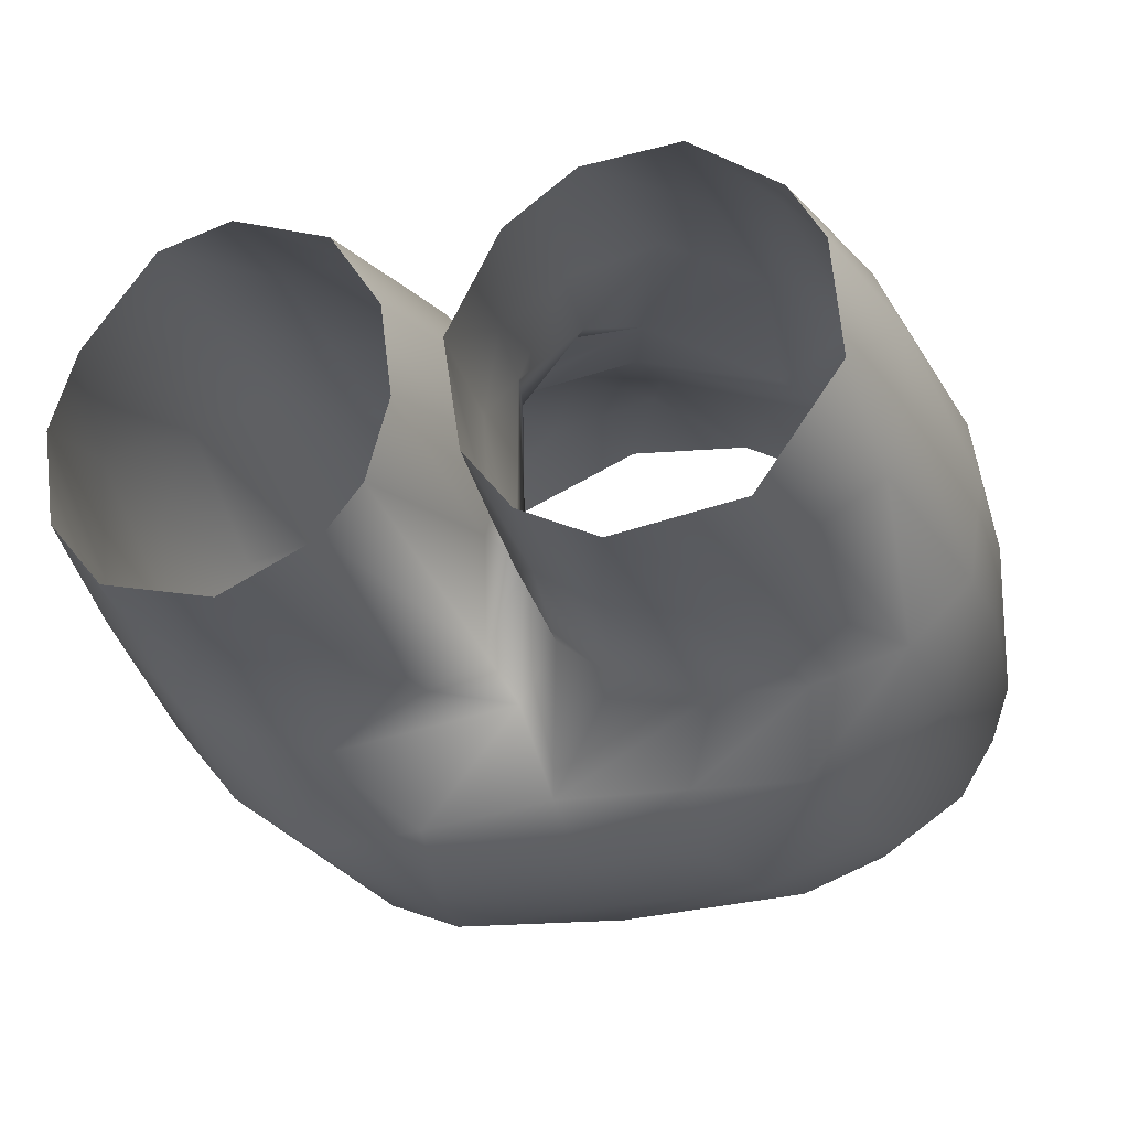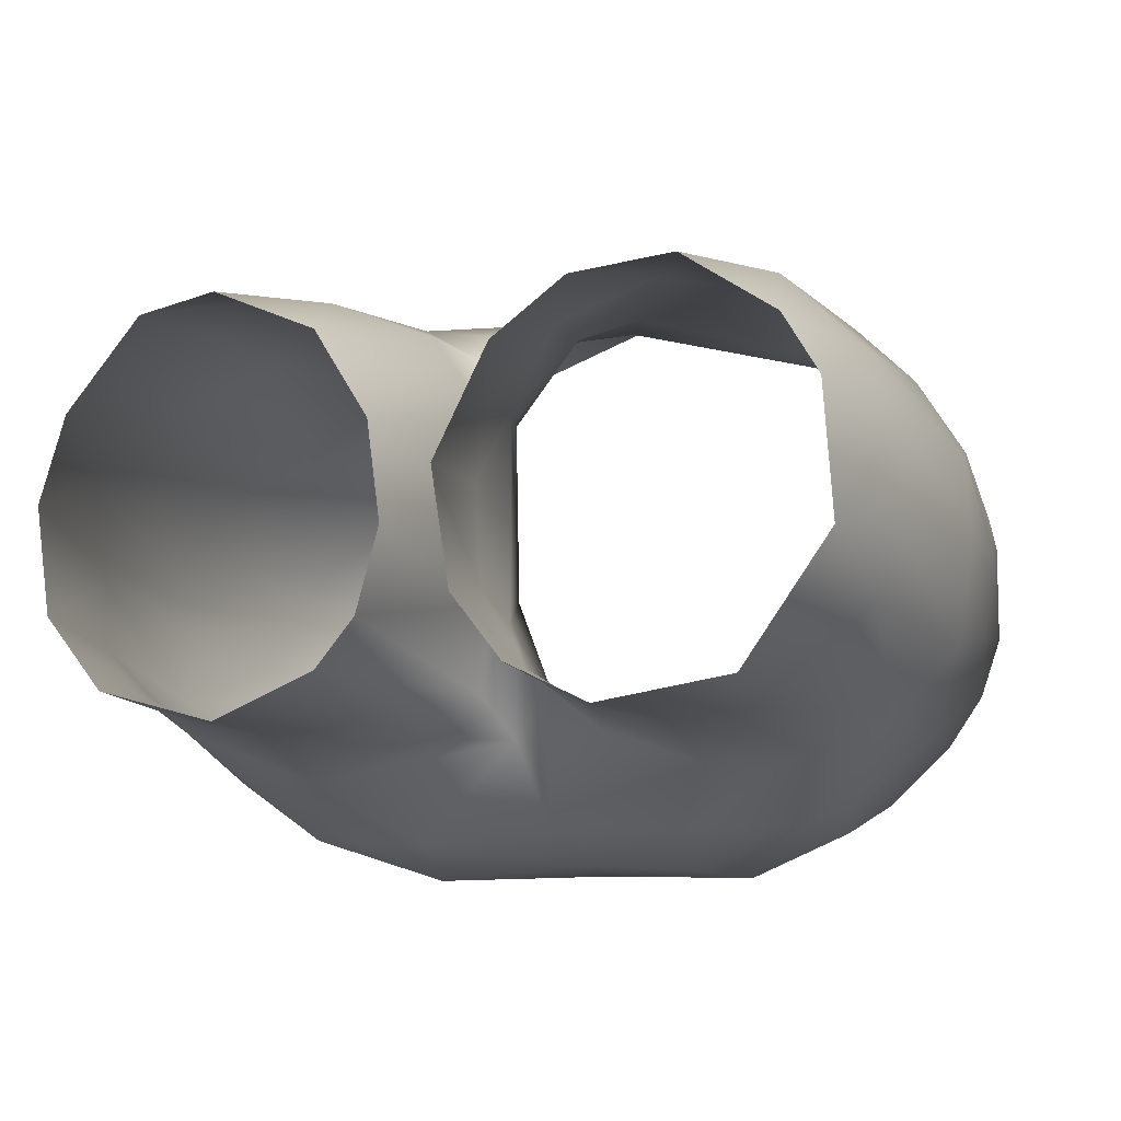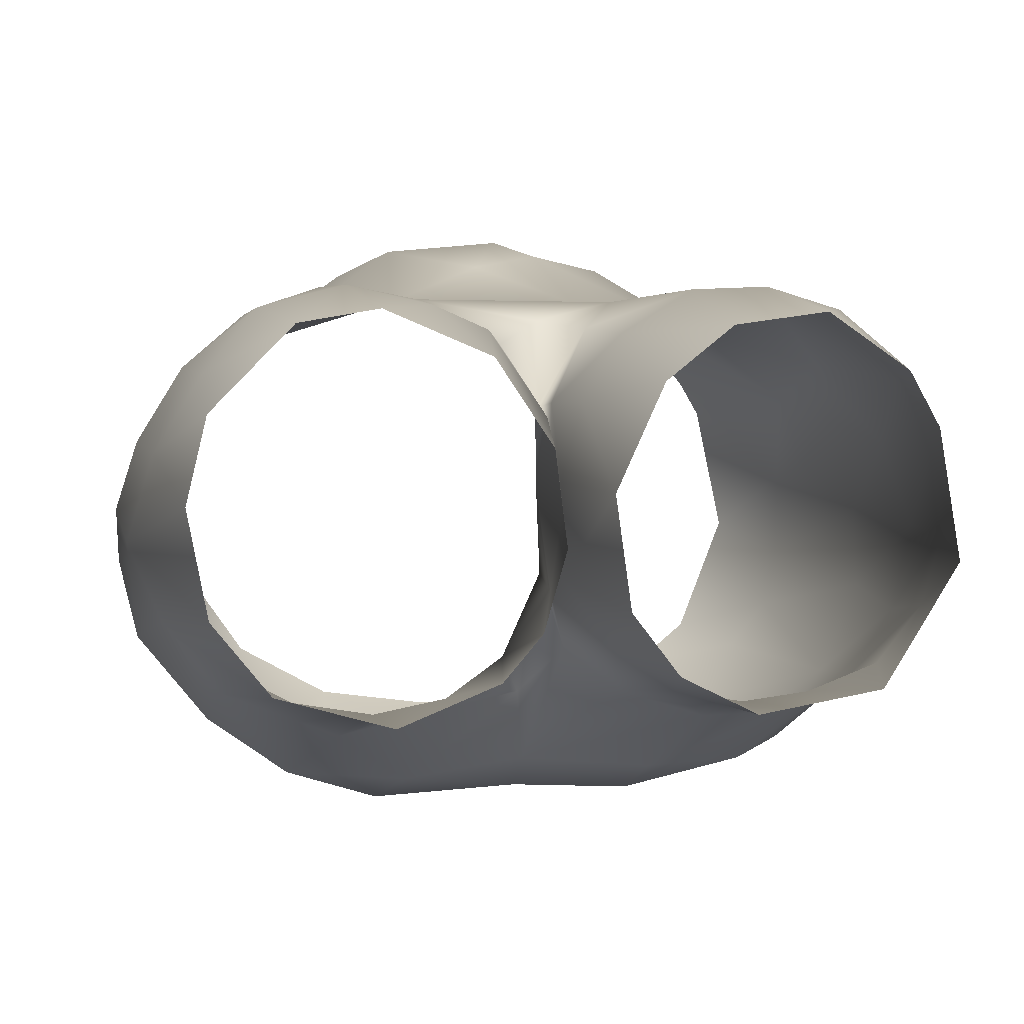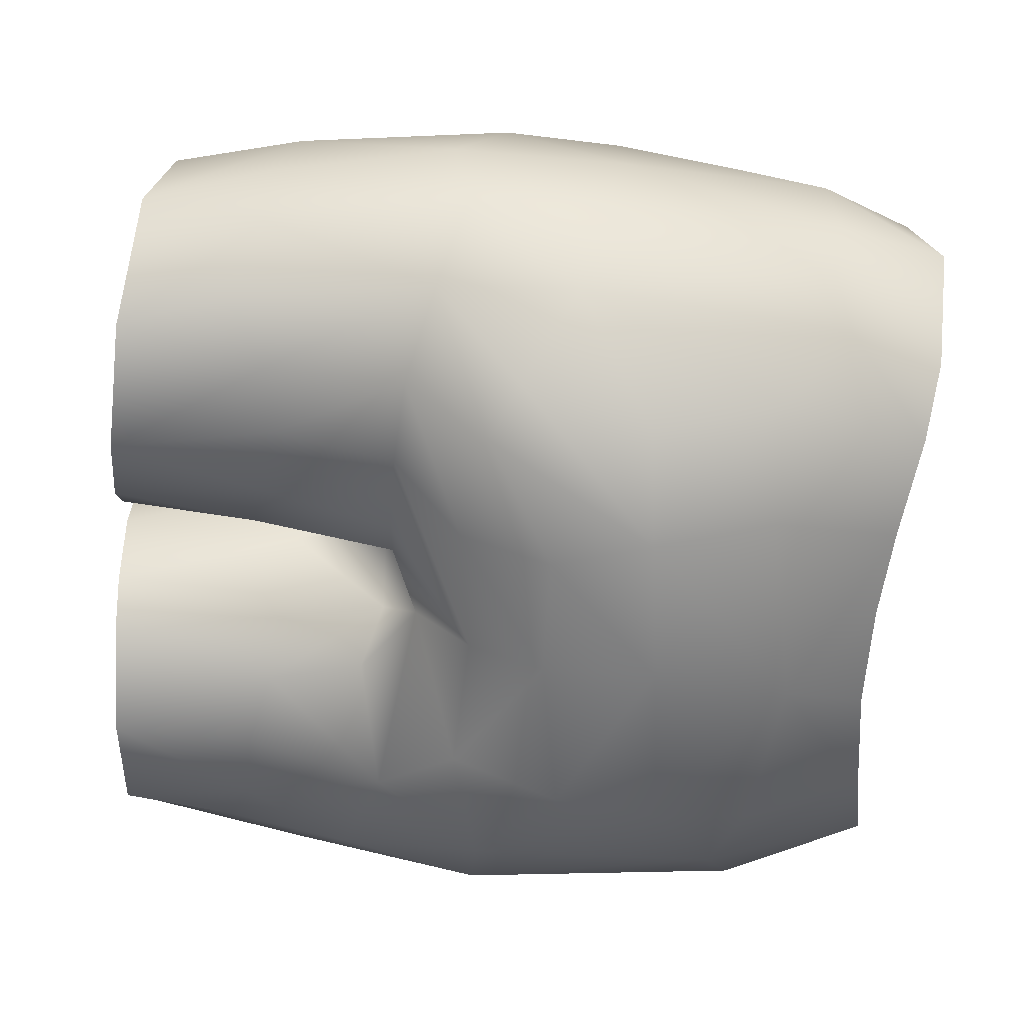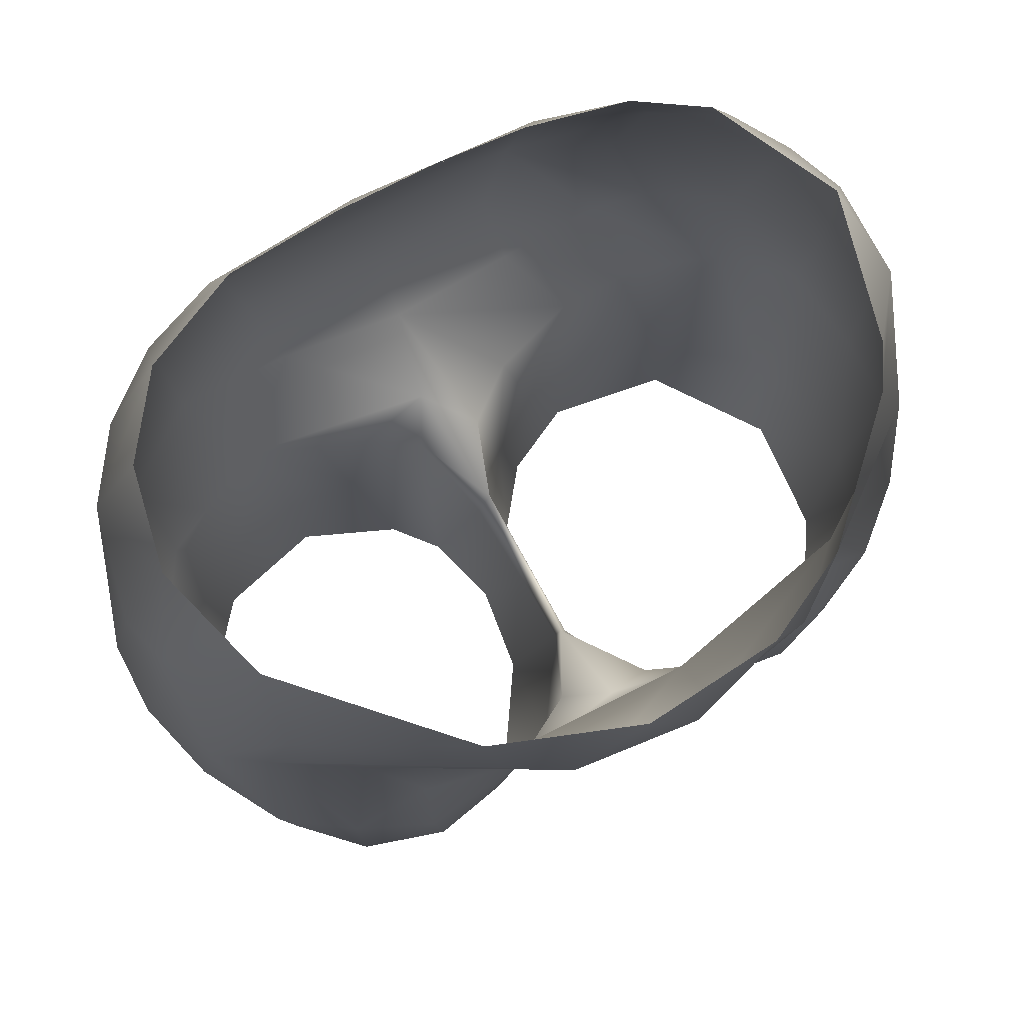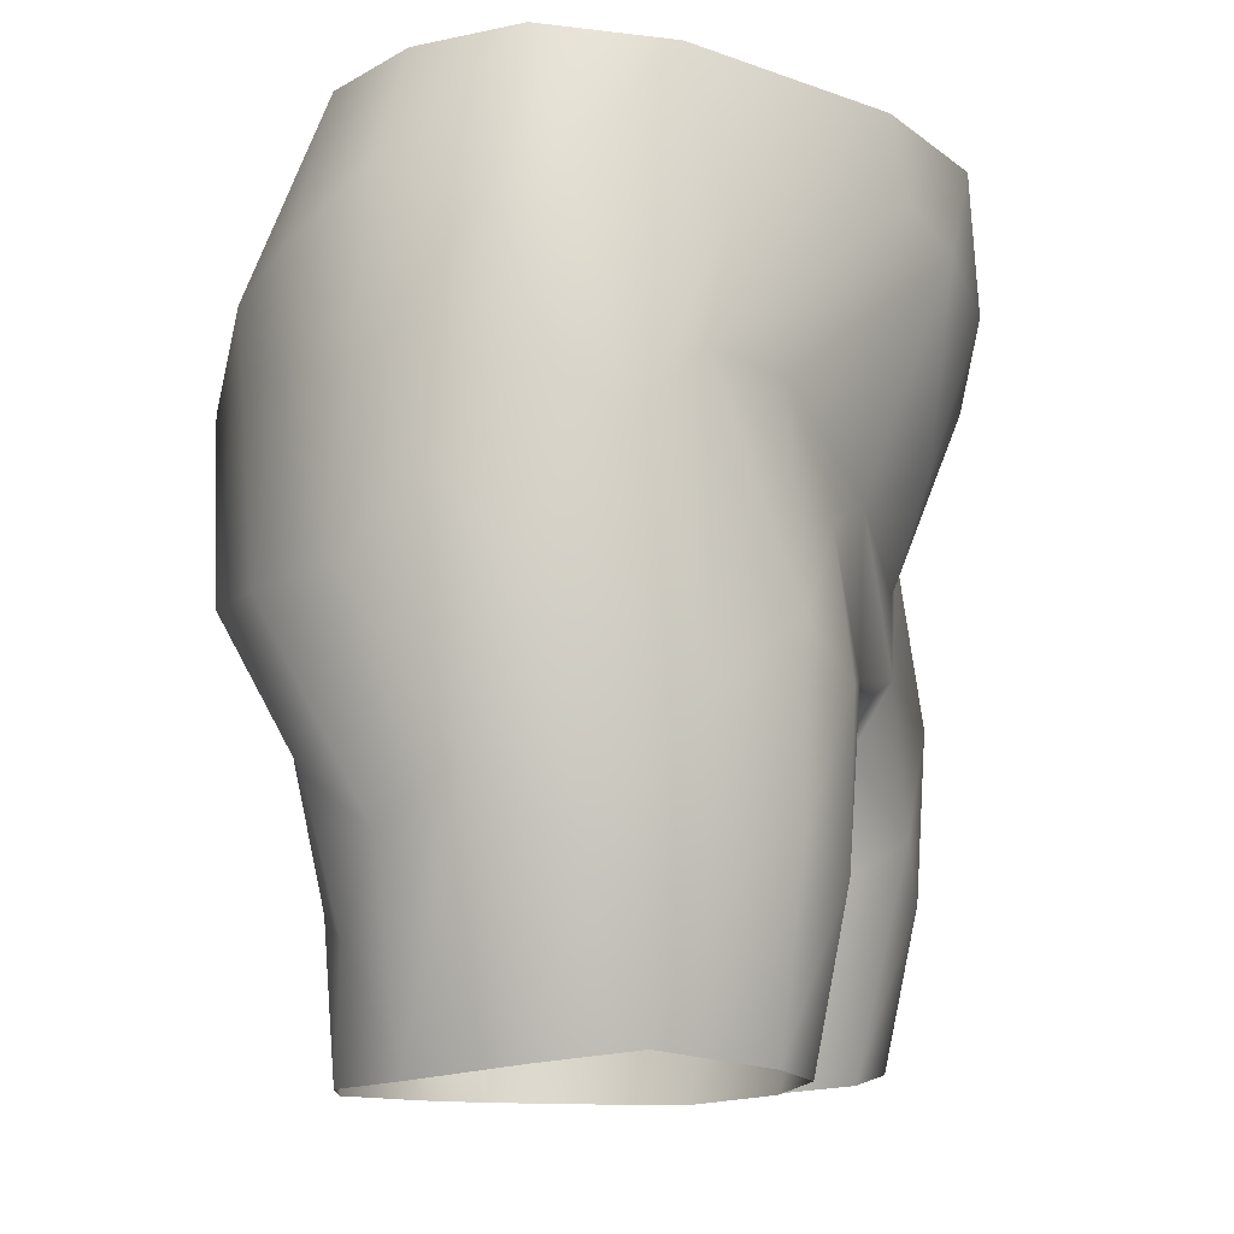
<metadata>
{"format":"obj","ext":"obj","renderer":"f3d","projection":"perspective","resolution":1024,"background":"white","views":[{"elev":-25.2,"azim":17.6,"up":"+Z"},{"elev":-8.2,"azim":18.5,"up":"+Z"},{"elev":1.4,"azim":-10.3,"up":"+Z"},{"elev":-58.3,"azim":86.3,"up":"+Z"},{"elev":74.9,"azim":-28.4,"up":"+Y"},{"elev":-8.6,"azim":-77.9,"up":"+Y"}]}
</metadata>
<code>
o pants_straight_sides_J9DV3HAJUR_sim
v -15.88 -24.33 8.994
v -9.989 -29.8 12.57
v -18.84 -34.89 5.925
v -16.24 -48.6 7.015
v -18.3 -42.2 5.364
v -16.2 -44.14 8.855
v -16.76 -36.38 9.409
v -14.71 -19.66 9.642
v -14.43 -12.66 7.926
v -17.98 -26.95 7.001
v -7.877 -13.76 14.58
v -1.528 -14.29 16.86
v -8.938 -49.67 11.49
v 0.02567 -43.91 2.949
v -0.007114 -40.49 7.037
v -13.56 -41.02 12
v -4.189 -50.19 9.449
v -1.661 -50.61 5.563
v -0.277 -39.05 3.823
v -0.01687 -37.5 7.518
v -1.644 -36.97 10.6
v 1.08 -19.54 17.01
v -1.071 -26.32 15.11
v 4.498 -33.6 12.9
v 0.4492 -35.38 11.83
v -9.706 -42.48 12.98
v -12.15 -24.75 11.2
v -10.24 -35.65 13.31
v -4.663 -18.53 16.52
v -5.776 -28.19 13.12
v -13.66 -33.67 12.09
v -2.777 -40.43 11.11
v -5.935 -44.4 11.98
v -12.54 -49.28 10.86
v -7.292 -17.14 15.24
v -5.353 -34.84 12.85
v -1.107 -50.59 1.289
v 0.1731 -37.61 -0.3645
v -3.903 -50.43 -4.41
v -2.141 -50.52 -2.321
v -8.404 -50.22 -6.29
v -13.6 -49.96 -4.901
v -0.6008 -35.89 -6.216
v 0.1062 -33.33 -9.771
v 0.2861 -29.96 -11.6
v -1.09 -18.49 -10.58
v -2.408 -14.63 -8.903
v 2.452 -14.62 -8.82
v 0.4875 -24.86 -11.94
v -16.24 -49.67 -1.703
v -17.18 -49.07 3.09
v -14.93 -44.84 -4.297
v -18.7 -24.73 3.991
v -19.78 -31.72 2.642
v -7.811 -13.95 -8.272
v -17.73 -17.84 4.351
v -15.05 -12.4 -2.15
v -16 -12.12 2.549
v -5.185 -42.82 -5.793
v -18.77 -31.95 -3.594
v -8.374 -19.51 -10.46
v -6.716 -28.85 -12.2
v -19.41 -38.92 1.232
v -0.1479 -41.95 -1.009
v -1.617 -37.47 -4.387
v -5.818 -33.72 -10.66
v -12.47 -12.97 -5.809
v -19.61 -28.84 -0.01961
v -3.949 -38.38 -6.142
v -17.23 -17.46 -2.908
v -12.3 -43.78 -5.755
v -17.9 -41.27 -2.235
v -15.12 -38.87 -5.794
v -8.63 -43.7 -6.364
v -18.39 -19.18 1.736
v -15.09 -19.5 -6.673
v -7.532 -24.04 -11.96
v -18.43 -22.99 -1.324
v -12.06 -20.92 -9.54
v -11.52 -32.38 -10.38
v -9.484 -37.26 -8.054
v -15.4 -32.37 -7.663
v 1.006 -50.48 3.633
v 0.9739 -43.72 7.664
v 0.4089 -39.38 7.758
v 0.1121 -43.07 4.054
v 2.603 -36.72 11.41
v 6.423 -49.9 10.93
v 3.29 -50.17 8.463
v 10.79 -49.47 11.57
v 3.297 -30.36 13.03
v 10.74 -34.99 13.47
v 2.603 -23.11 15.99
v 16.26 -48.58 6.509
v 16.74 -41.58 8.854
v 14.75 -48.87 9.046
v 19.01 -32.77 5.844
v 18.15 -27.29 7.093
v 16.39 -29.91 10.02
v 8.55 -13.6 14.41
v 13.43 -12.71 9.548
v 16.65 -22.59 8.341
v 14.49 -12.66 7.739
v 7.132 -39.88 13.15
v 9.598 -27.42 12.47
v 13.36 -43.12 12.05
v 6.991 -18.69 15.58
v 10.08 -42.37 13.14
v 14.09 -31.97 12.14
v 3.23 -41.84 10.93
v 4.639 -14.11 16.36
v 11.2 -24.66 11.98
v 19.31 -27.25 2.268
v 18.2 -43.69 1.594
v 16.89 -49.43 0.5495
v 13.2 -49.94 -4.993
v 18.11 -42.5 5.478
v 18.24 -21.58 4.813
v 17.94 -17.58 3.975
v 16.03 -12.06 1.223
v 10.73 -13.32 -6.919
v 13.51 -12.73 -4.764
v 6.457 -14.19 -8.288
v 3.935 -50.3 -4.284
v 7.455 -50.17 -5.989
v 1.753 -50.36 -1.478
v 8.144 -20.17 -10.69
v 1.446 -37.16 -4.042
v 4.086 -37.28 -6.096
v 6.118 -30.01 -11.85
v 19.04 -28.63 -1.607
v 11.28 -33.11 -10.06
v 12.38 -36.89 -7.359
v 0.4245 -39.51 -1.569
v 12.17 -25.98 -10.09
v 17.2 -43.6 -1.742
v 17.09 -17.9 -3.251
v 7.484 -25.6 -12.1
v 17.91 -17.31 -0.4328
v 5.365 -43.4 -5.59
v 18.95 -34.54 -2.499
v 6.392 -34.07 -10.24
v 15.32 -17.16 -5.649
v 0.2776 -42.64 -0.3981
v 19.72 -35.19 1.769
v 16.86 -29.41 -6.031
v 11.83 -43.25 -5.716
v 8.376 -37.22 -7.432
v 2.584 -43.79 -3.866
v 8.791 -42.83 -6.177
v 12.98 -20.2 -8.589
v 13.64 -31.8 -9.188
v 16.36 -35.76 -5.665
v 14.55 -45.1 -4.254
f 3 7 10
f 5 4 6
f 8 10 1
f 35 12 11
f 14 19 15
f 19 20 15
f 20 25 21
f 19 38 20
f 29 23 22
f 29 22 12
f 30 24 91
f 18 14 15
f 23 30 91
f 9 10 8
f 25 24 36
f 30 2 36
f 7 5 6
f 6 16 7
f 33 13 17
f 17 18 32
f 36 32 21
f 10 7 1
f 6 34 16
f 27 2 30
f 35 29 12
f 11 8 35
f 31 7 16
f 26 34 13
f 33 17 32
f 33 26 13
f 27 29 1
f 26 36 28
f 36 2 28
f 1 31 27
f 32 36 33
f 36 24 30
f 28 16 26
f 1 29 35
f 16 28 31
f 4 34 6
f 34 26 16
f 7 3 5
f 11 9 8
f 30 23 29
f 36 21 25
f 32 15 21
f 18 15 32
f 30 29 27
f 28 2 31
f 20 21 15
f 36 26 33
f 35 8 1
f 31 2 27
f 7 31 1
f 14 18 37
f 19 14 64
f 53 54 10
f 56 10 9
f 54 5 3
f 79 55 61
f 56 75 53
f 48 46 47
f 46 49 77
f 38 65 43
f 74 59 41
f 64 38 19
f 76 70 67
f 68 60 63
f 43 65 69
f 46 61 55
f 37 40 64
f 40 65 64
f 10 56 53
f 54 3 10
f 62 66 80
f 66 81 80
f 69 59 81
f 49 62 77
f 78 70 60
f 78 75 70
f 82 76 79
f 49 45 62
f 79 61 77
f 66 44 43
f 9 58 56
f 63 54 68
f 60 72 63
f 70 76 60
f 66 62 45
f 66 45 44
f 60 76 82
f 64 65 38
f 58 75 56
f 62 80 77
f 82 73 72
f 80 79 77
f 69 81 43
f 74 81 59
f 71 41 42
f 41 71 74
f 71 42 52
f 52 72 73
f 71 52 73
f 74 71 81
f 81 66 43
f 50 51 63
f 60 82 72
f 63 72 50
f 39 59 65
f 75 78 68
f 68 53 75
f 4 5 51
f 5 63 51
f 65 59 69
f 70 57 67
f 37 64 14
f 52 50 72
f 46 55 47
f 5 54 63
f 67 55 79
f 68 54 53
f 70 58 57
f 70 75 58
f 68 78 60
f 40 39 65
f 77 61 46
f 67 79 76
f 81 73 80
f 80 73 82
f 80 82 79
f 59 39 41
f 42 50 52
f 73 81 71
f 38 85 20
f 87 25 20
f 23 93 22
f 94 95 96
f 97 98 99
f 100 111 107
f 95 99 109
f 99 98 102
f 112 99 102
f 84 83 89
f 108 90 106
f 110 87 85
f 24 87 104
f 93 107 111
f 91 93 23
f 87 110 104
f 106 90 96
f 85 87 20
f 109 99 112
f 112 102 100
f 100 102 101
f 107 112 100
f 25 87 24
f 90 108 88
f 88 104 110
f 24 105 91
f 112 105 109
f 106 95 109
f 89 110 84
f 112 91 105
f 109 105 92
f 112 107 93
f 84 85 86
f 93 111 22
f 111 12 22
f 93 91 112
f 96 95 106
f 97 99 95
f 108 104 88
f 105 24 92
f 85 84 110
f 92 104 108
f 110 89 88
f 106 92 108
f 109 92 106
f 92 24 104
f 114 115 136
f 118 119 102
f 119 101 102
f 119 103 101
f 86 83 84
f 116 147 154
f 46 48 123
f 103 119 120
f 49 130 45
f 115 114 117
f 113 97 145
f 94 115 117
f 46 138 49
f 97 95 117
f 49 138 130
f 132 138 152
f 123 121 127
f 46 123 127
f 128 44 129
f 125 140 150
f 143 137 146
f 149 124 126
f 97 113 98
f 86 144 83
f 116 154 136
f 94 117 95
f 45 130 142
f 122 143 121
f 97 117 145
f 136 115 116
f 113 119 118
f 143 151 121
f 118 98 113
f 141 114 136
f 137 122 120
f 153 132 152
f 140 124 149
f 113 145 131
f 138 46 127
f 151 127 121
f 139 131 137
f 147 125 150
f 133 132 153
f 141 145 114
f 128 149 134
f 132 130 138
f 153 141 136
f 147 133 153
f 153 136 154
f 133 150 148
f 154 147 153
f 148 142 133
f 133 142 132
f 130 132 142
f 127 151 138
f 135 152 138
f 131 146 137
f 83 144 126
f 102 98 118
f 142 44 45
f 138 151 135
f 44 128 43
f 126 144 149
f 128 38 43
f 44 148 129
f 149 128 129
f 142 148 44
f 85 134 86
f 85 38 134
f 128 134 38
f 144 134 149
f 134 144 86
f 125 124 140
f 119 113 139
f 113 131 139
f 139 137 120
f 137 143 122
f 148 140 129
f 120 119 139
f 125 147 116
f 131 145 141
f 131 141 146
f 153 146 141
f 146 153 152
f 151 143 146
f 117 114 145
f 149 129 140
f 152 135 146
f 150 133 147
f 146 135 151
f 140 148 150

</code>
